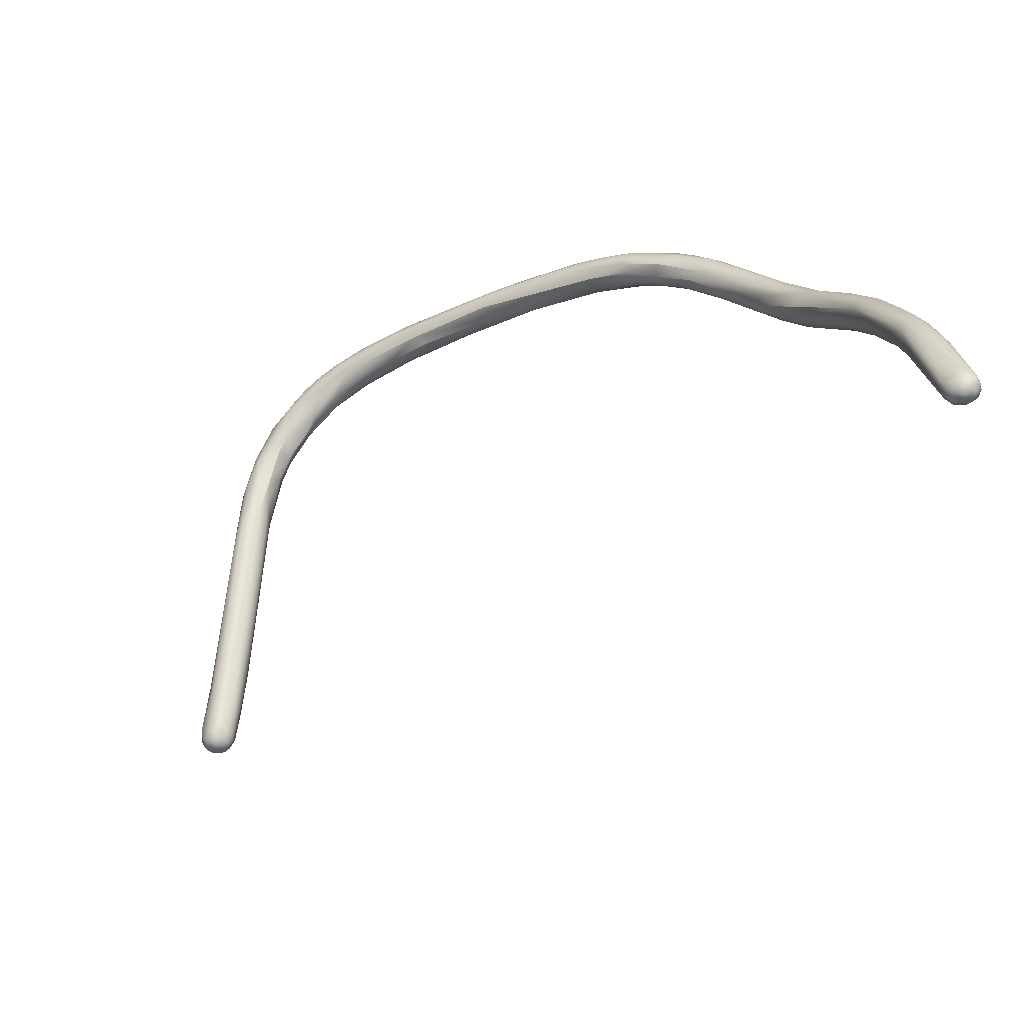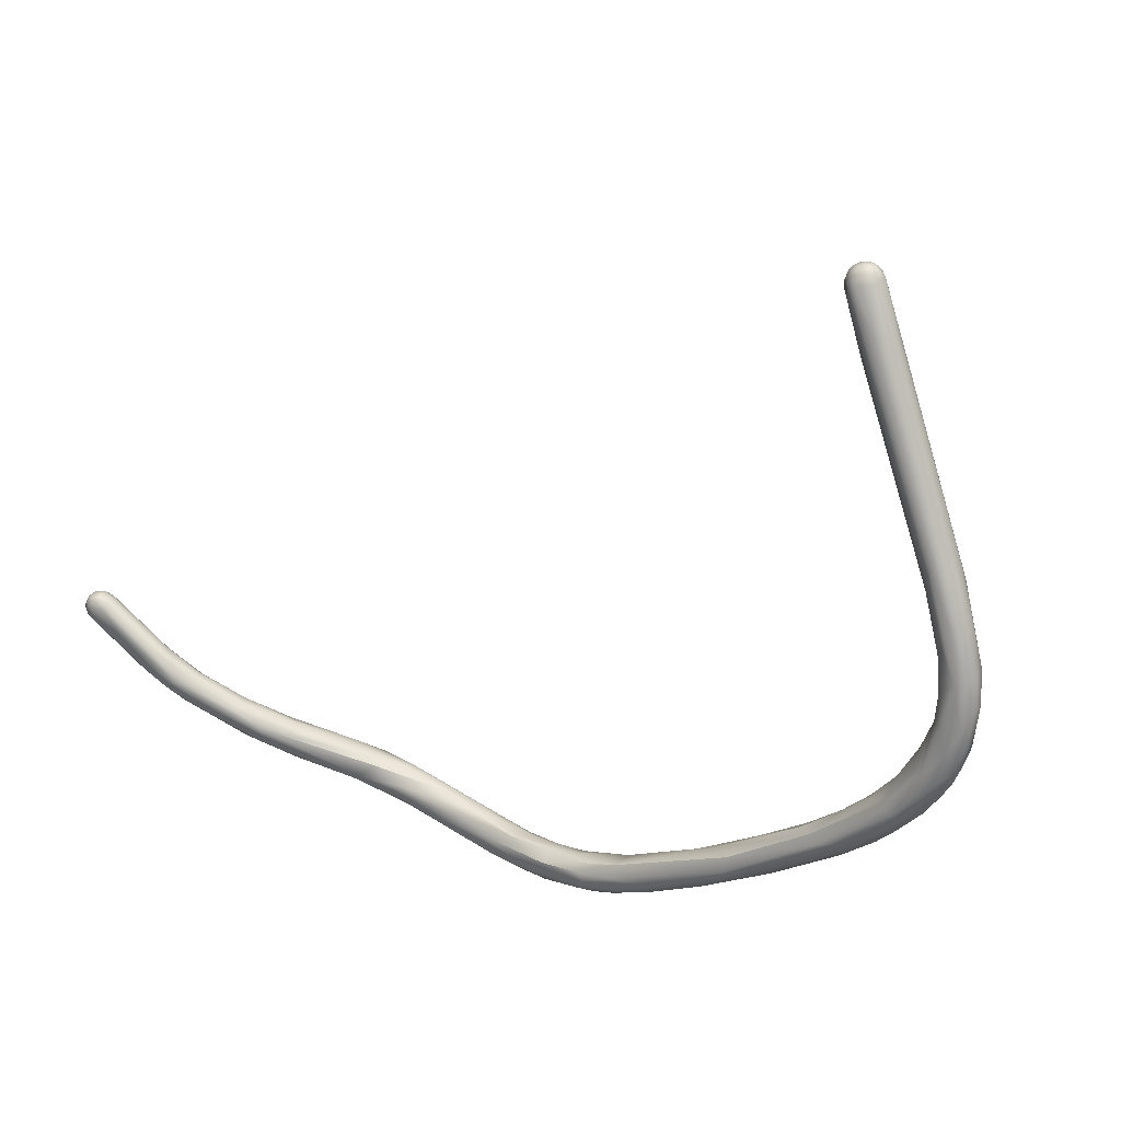
<metadata>
{"format":"obj","ext":"obj","renderer":"f3d","projection":"perspective","resolution":1024,"background":"white","views":[{"elev":29.0,"azim":63.4,"up":"+Y"},{"elev":67.7,"azim":-140.7,"up":"+Z"}]}
</metadata>
<code>
v 230.9 -123.4 799.6
v 230.9 -123.6 799.4
v 230.8 -122.6 799.1
v 231 -123.9 799
v 230.5 -122.6 798.6
v 230.9 -121.9 798.3
v 231 -123.5 798.1
v 230.4 -122.9 798.2
v 230.3 -122.2 797.8
v 230.3 -122.4 797.5
v 230.5 -122.8 797.6
v 230.2 -121.8 797.2
v 230.4 -121.7 797.8
v 230.3 -121.7 797.4
v 230.4 -121.3 797.1
v 230.6 -121.2 797.4
v 230.3 -121.7 796.7
v 230.4 -121.9 796.5
v 230.3 -121.4 796.8
v 230.7 -120.8 796.7
v 230.6 -120.6 796.2
v 230.5 -120.8 795.9
v 230.6 -120.8 795.4
v 231.4 -124 800.2
v 231.6 -123.6 800.2
v 231.9 -123.4 800.2
v 232 -124.9 800.1
v 231.5 -124.5 800
v 231.8 -124.6 799.5
v 231.5 -122.5 799
v 231.5 -123.8 798.5
v 231.6 -122 798
v 231.1 -123 797.5
v 231.5 -123 797.7
v 231.2 -121.3 797.5
v 231.4 -121.2 797.3
v 231.3 -122.1 796.3
v 230.9 -120.7 796.8
v 230.9 -120.3 796
v 231.2 -120.1 795.9
v 230.9 -122 796.2
v 230.8 -120.1 795.3
v 231.3 -119.5 795
v 230.9 -121.1 795.2
v 231.4 -120.9 794.7
v 230.9 -120 794.7
v 231.2 -119.5 794.4
v 231.3 -120.1 794.1
v 232.4 -125.1 801
v 232.6 -124.6 801.2
v 232.5 -124.2 801
v 232.7 -123.9 800.6
v 232 -123.2 799.9
v 232.4 -124.4 799.4
v 232.7 -124.1 799.6
v 232.1 -123.1 799.3
v 232.1 -123.8 798.8
v 232.2 -123.5 799
v 231.9 -123.1 798.2
v 231.8 -122.6 798.7
v 231.7 -122.4 797.5
v 231.7 -122 797.5
v 231.7 -121.8 796.3
v 231.8 -121.2 796.4
v 231.7 -120.2 796
v 232.1 -120.4 795.5
v 231.8 -121 795.1
v 231.4 -119.5 793.9
v 231.7 -118.9 793.8
v 231.9 -118.8 793.2
v 232 -119.1 792.9
v 234 -126.2 802
v 233.6 -125.5 801.9
v 233.5 -126.1 801.4
v 233.3 -125.8 800.8
v 233.8 -125.9 800.7
v 233.9 -125.5 800.6
v 232.9 -124 800.1
v 233.4 -124.5 800.4
v 232.2 -120.5 795.1
v 232.7 -119.7 794.3
v 232.2 -118.7 794
v 232.8 -119.9 793.9
v 232.8 -119.8 793.4
v 232.2 -118.5 793.4
v 232.7 -118.5 793.7
v 232.8 -119.7 792.9
v 232.1 -119.5 793
v 234.6 -125.6 802.4
v 234.5 -125.3 802.1
v 234.3 -125 801.3
v 233.2 -118.6 793.5
v 233.5 -119.2 792.8
v 233.6 -118.8 793
v 233 -117.9 791.6
v 233.2 -118.2 791.3
v 234.6 -125.5 801.1
v 233.5 -117.3 791.3
v 234.2 -118.4 791.2
v 233.9 -118.2 790.8
v 234.4 -118.4 791.6
v 234.5 -116.8 789.8
v 236.6 -128 802.9
v 235.1 -116.9 791
v 234.9 -116.5 790.6
v 234.8 -116.4 790.4
v 235.4 -115.9 789.3
v 237.6 -127.4 802.8
v 237.2 -127 802.7
v 235.7 -117 790.4
v 236.3 -116.9 789.4
v 236.2 -116.8 788.7
v 235.8 -116.4 788.4
v 238.7 -128.8 803.5
v 236.9 -115 788.3
v 236.4 -115.8 787.7
v 236.8 -115.1 787.6
v 237 -114.9 787.7
v 239.3 -129.5 805.3
v 239.3 -129.7 805.1
v 239.3 -129.1 805.4
v 238.9 -129.5 804.4
v 238.9 -129.4 804.1
v 239.5 -128.9 803.9
v 237.1 -115.9 787.4
v 237.9 -115.9 787.2
v 237.6 -114.9 786.7
v 240 -129.1 805.6
v 240.1 -128.7 804.6
v 240.3 -130.1 804.8
v 238.4 -115 787.8
v 238 -114.3 787.2
v 238.3 -114.5 787.6
v 238.3 -115.7 787.4
v 237.8 -115.1 786.5
v 238 -114.3 786.8
v 238.2 -114.4 786.3
v 238.3 -114.7 786.1
v 241.3 -130.1 806.5
v 240.7 -130.3 806.4
v 240.8 -130.6 806.2
v 241 -130.4 806.5
v 241 -130.8 806.1
v 241.1 -130.6 806.4
v 241.2 -130.9 806
v 241.3 -130.5 806.5
v 241.3 -130.6 806.4
v 241.3 -130.8 806.2
v 241.3 -130.9 806
v 241.5 -130.3 806.5
v 241.5 -130.5 806.4
v 241.5 -130.7 806.2
v 241.5 -130.8 805.9
v 240.8 -130 806.4
v 241.3 -129.7 806.3
v 240.8 -129.2 805.8
v 240.7 -130.7 805.8
v 240.8 -130.7 805.6
v 241.1 -130.9 805.8
v 241 -130.7 805.5
v 241.3 -130.9 805.9
v 241.3 -130.8 805.7
v 241.3 -130.7 805.4
v 241.3 -130.6 805.3
v 241.5 -130.8 805.7
v 241.5 -130.7 805.5
v 240.9 -129.3 804.9
v 240.6 -129.9 804.7
v 240.8 -129.5 804.8
v 239.1 -114 786.7
v 239.1 -113.8 786.2
v 238.6 -114.1 786.2
v 238.9 -114.8 785.7
v 241.7 -130.5 806.2
v 241.6 -130.7 806
v 241.7 -130.3 806.3
v 241.8 -130.6 806
v 241.8 -130.4 806
v 241.9 -130.3 805.9
v 241.6 -130.1 806.4
v 241.6 -129.9 806.3
v 241.5 -129.7 806.1
v 241.3 -129.5 805.7
v 241.8 -130.1 806.2
v 241.7 -129.8 805.7
v 241.8 -129.9 805.9
v 241.6 -130.7 805.7
v 241.5 -130.4 805.3
v 241.7 -130.5 805.6
v 241.8 -130.5 805.8
v 241.8 -130.3 805.6
v 241.6 -129.9 805.4
v 241.7 -130.3 805.4
v 241.8 -130.1 805.7
v 239.9 -114.7 786.6
v 239.4 -114.1 786.8
v 239.7 -114.4 786.8
v 239.8 -115.1 786.2
v 239.8 -114.9 785.6
v 239.4 -114.2 785.4
v 239.5 -113.9 785.5
v 240.8 -114.3 786.2
v 240.8 -113.8 786.1
v 240.8 -114.8 785.5
v 240.7 -114.6 786
v 240.3 -114.3 784.9
v 240.2 -113.9 785
v 240.4 -113.5 785.2
v 241.8 -114.4 785.5
v 241.4 -114.3 784.5
v 240.8 -113.7 784.7
v 240.8 -113.9 784.6
v 241.4 -113.4 784.7
v 241.5 -113.7 784.4
v 241.5 -114.1 784.4
v 242.4 -113.9 785.5
v 241.5 -113.3 785.2
v 242 -114.6 784.9
v 242.2 -113.5 784.2
v 242.9 -113.4 785.2
v 243 -114.3 785.2
v 242.7 -113.3 784.3
v 242.7 -113.1 784.7
v 242.7 -114.4 784.2
v 242.8 -114.1 784
v 242.8 -113.9 783.9
v 243.5 -114.4 784.7
v 243.6 -114.4 784.3
v 244.1 -114.3 784.8
v 244.4 -113.8 785
v 244.5 -114.1 784.9
v 244.4 -113.4 784.9
v 243.9 -113.4 783.7
v 244.6 -113.7 783.5
v 245.6 -113.9 784.7
v 245.3 -112.9 784.3
v 245.2 -114.1 783.7
v 244.8 -113.2 783.7
v 245.8 -114.1 784.5
v 246 -113.3 783.4
v 247.5 -113.7 784.5
v 246.8 -113.1 784.5
v 246.9 -114.1 783.9
v 246.6 -113.8 783.4
v 246.5 -112.8 783.8
v 247.3 -114 784.3
v 247.2 -112.7 784.2
v 247.3 -113.9 783.5
v 247.8 -112.9 783.3
v 248.3 -113 784.6
v 248.6 -112.4 784.2
v 248.3 -113.8 783.6
v 248.5 -113.8 784
v 248.4 -113.1 783.2
v 248.6 -113.4 783.3
v 249.5 -113.4 784.3
v 248.7 -112.3 783.9
v 249.5 -113.3 783.5
v 249.5 -113 783.3
v 249 -112.3 783.5
v 249.7 -113.4 783.8
v 249.7 -112.5 783.3
v 251.2 -112.1 784.8
v 250.9 -112.6 783.5
v 251 -112.3 783.4
v 251.7 -112.4 784.7
v 251 -111.5 784
v 251.2 -111.8 783.5
v 251.6 -111.9 783.5
v 252.2 -111.1 784.4
v 252 -112.5 784.4
v 251.8 -111.3 783.8
v 252.6 -111.3 784.9
v 252.6 -112.1 783.8
v 252.8 -111.7 783.6
v 252.9 -110.9 784.1
v 252.9 -111.4 783.7
v 253 -111.1 783.8
v 253.6 -111.6 785.1
v 253.6 -111.2 785.1
v 253.8 -111.9 784.7
v 254.1 -111.8 784.3
v 253.7 -111.1 783.8
v 254.3 -110.8 784.1
v 254.7 -111.1 783.9
v 254.8 -111.5 784.1
v 255.6 -111.4 785.2
v 255.2 -111.2 785.4
v 255 -110.4 784.9
v 255.7 -111.5 784.8
v 255.6 -110.4 784.5
v 256.9 -111.1 785.7
v 256 -110.5 785.4
v 256.3 -110.2 785
v 256.2 -111 784.2
v 256.6 -111.3 784.5
v 256.3 -110.5 784.4
v 257.4 -110.8 785.9
v 257.2 -111.4 785.4
v 257.3 -111.4 785.1
v 257.4 -110.3 785.4
v 256.9 -110.7 784.4
v 257.8 -110.5 784.7
v 257.5 -110.3 785
v 259 -110.6 786.1
v 258.6 -111.1 784.8
v 259.8 -110.9 786.5
v 259.8 -110.7 786.4
v 259.8 -111.2 786.5
v 259.4 -110.4 785.7
v 259.6 -111.5 785.5
v 260.1 -110.9 786.5
v 260.2 -111.1 786.5
v 260.2 -111.3 786.4
v 260.3 -110.9 786.5
v 260.3 -110.7 786.4
v 260.4 -111.1 786.4
v 260.4 -111.3 786.3
v 260.5 -110.8 786.4
v 260.5 -110.7 786.3
v 260.6 -111 786.3
v 260.2 -110.6 786.3
v 259.8 -111.4 786.3
v 259.9 -111.5 786
v 259.9 -111.5 785.8
v 260.2 -111.4 786.2
v 260.2 -111.5 786
v 260.2 -111.5 785.8
v 260.2 -111.5 785.6
v 260.4 -111.4 786.1
v 260.4 -111.4 785.9
v 260.4 -111.4 785.7
v 260.6 -111.2 786.1
v 260.5 -111.3 785.9
v 260.5 -111.2 785.5
v 260.7 -110.9 786.2
v 260.6 -110.7 786.1
v 260.6 -111.2 785.9
v 260.6 -111.2 785.6
v 260.7 -111.1 785.6
v 260.6 -111.1 785.5
v 260.7 -111 786.1
v 260.7 -110.8 785.9
v 260.7 -111 785.8
v 260.7 -110.8 785.8
v 260.7 -110.9 785.6
v 260 -110.4 786.1
v 260.1 -110.4 786
v 260.1 -110.4 785.6
v 260.1 -110.5 785.4
v 260.3 -110.5 786.1
v 260.3 -110.4 785.8
v 260.5 -110.6 786.1
v 260.4 -110.5 785.6
v 260.6 -110.6 785.9
v 260.5 -110.5 785.9
v 260.6 -110.6 785.6
v 260.5 -110.7 785.4
v 259.8 -111.4 785.3
v 260.3 -111.3 785.5
v 260.2 -111.2 785.3
v 260.1 -111 785.2
v 260.4 -111 785.3
v 260.2 -110.8 785.2
v 231.5 -123 797.7
v 232.1 -123.1 799.3
v 231.9 -123.1 798.2
v 231.7 -121.8 796.3
v 232.9 -124 800.1
v 233.2 -118.6 793.5
v 233.6 -118.8 793
v 235.1 -116.9 791
v 236.3 -116.9 789.4
v 236.2 -116.8 788.7
v 238.4 -115 787.8
v 240.8 -113.8 786.1
v 240.8 -114.8 785.5
v 242.4 -113.9 785.5
v 248.3 -113 784.6
g grp1
f 2 28 24
f 5 8 2
f 2 1 5
f 24 1 2
f 24 25 1
f 28 2 4
f 3 5 1
f 3 1 25
f 6 13 3
f 4 2 8
f 4 8 11
f 8 5 9
f 5 13 9
f 3 13 5
f 6 16 13
f 11 8 10
f 7 4 11
f 7 11 41
f 8 9 10
f 18 11 10
f 9 12 10
f 9 14 12
f 14 9 13
f 13 15 14
f 16 15 13
f 6 35 16
f 16 20 15
f 10 17 18
f 11 18 41
f 10 12 17
f 12 19 17
f 12 14 19
f 19 14 15
f 19 15 21
f 21 22 19
f 19 22 17
f 20 21 15
f 20 39 21
f 21 39 42
f 21 42 22
f 22 23 17
f 18 17 23
f 28 27 49
f 49 50 24
f 24 50 25
f 3 25 26
f 24 28 49
f 4 27 28
f 4 7 29
f 29 27 4
f 6 3 26
f 53 30 26
f 6 26 30
f 30 53 60
f 31 29 7
f 29 31 54
f 57 31 34
f 57 365 59
f 60 35 30
f 62 32 60
f 30 35 6
f 60 32 35
f 32 36 35
f 33 7 41
f 31 7 33
f 33 34 31
f 59 365 61
f 365 63 61
f 32 62 36
f 38 16 35
f 38 35 40
f 36 65 35
f 35 65 40
f 41 37 33
f 33 37 34
f 368 34 37
f 20 16 38
f 38 39 20
f 40 39 38
f 37 41 45
f 23 44 18
f 44 41 18
f 41 44 45
f 37 45 67
f 23 22 46
f 40 43 39
f 42 39 43
f 44 23 48
f 23 46 48
f 22 42 46
f 47 42 43
f 42 47 46
f 68 46 47
f 48 46 68
f 47 70 68
f 74 72 49
f 49 73 50
f 50 73 89
f 51 50 89
f 49 72 73
f 51 25 50
f 26 25 51
f 27 74 49
f 53 26 52
f 27 29 75
f 54 57 55
f 55 77 54
f 58 367 60
f 52 78 56
f 369 55 58
f 56 53 52
f 60 366 58
f 369 58 366
f 57 54 31
f 59 58 57
f 55 57 58
f 60 53 56
f 367 62 60
f 367 61 62
f 61 64 62
f 64 61 63
f 65 36 62
f 65 62 64
f 37 67 368
f 67 80 368
f 63 80 64
f 66 64 80
f 82 43 40
f 67 45 87
f 87 84 67
f 67 83 80
f 43 82 85
f 47 43 69
f 43 85 69
f 40 86 82
f 88 48 71
f 44 48 45
f 88 45 48
f 100 87 45
f 47 69 70
f 68 70 71
f 48 68 71
f 70 69 85
f 70 95 71
f 121 89 73
f 74 122 120
f 74 103 122
f 73 119 121
f 119 73 72
f 72 74 120
f 51 90 26
f 52 26 90
f 91 78 52
f 74 27 75
f 103 74 75
f 76 75 29
f 76 29 54
f 76 54 77
f 77 79 97
f 55 369 79
f 77 55 79
f 81 66 80
f 84 83 67
f 65 64 66
f 81 92 66
f 66 92 65
f 81 80 83
f 65 86 40
f 65 370 86
f 81 83 93
f 85 82 106
f 70 85 98
f 85 106 98
f 96 88 71
f 70 98 95
f 95 96 71
f 120 119 72
f 51 89 90
f 91 79 369
f 90 91 52
f 94 92 81
f 81 93 371
f 370 104 86
f 110 92 94
f 87 99 84
f 83 84 93
f 82 105 106
f 100 45 88
f 88 96 100
f 156 90 89
f 76 103 75
f 79 91 97
f 371 93 110
f 82 86 105
f 93 101 110
f 84 101 93
f 84 99 101
f 104 105 86
f 100 99 87
f 98 102 95
f 96 95 102
f 100 96 113
f 90 156 91
f 110 101 111
f 99 373 101
f 110 372 92
f 106 105 115
f 96 102 113
f 125 100 113
f 102 98 107
f 97 108 77
f 109 97 91
f 124 77 108
f 110 131 372
f 115 105 133
f 105 104 133
f 112 99 100
f 107 98 106
f 115 107 106
f 116 113 102
f 89 121 128
f 128 156 89
f 108 97 109
f 167 108 109
f 133 104 375
f 111 134 110
f 118 107 115
f 99 374 373
f 100 125 112
f 117 102 107
f 117 107 118
f 116 102 117
f 122 103 123
f 156 183 91
f 123 103 76
f 77 114 76
f 114 77 124
f 110 134 131
f 373 374 134
f 132 118 115
f 125 113 116
f 120 141 119
f 140 121 119
f 128 155 156
f 123 76 114
f 130 123 114
f 169 124 108
f 374 126 134
f 132 115 170
f 115 133 170
f 118 136 117
f 132 136 118
f 125 126 112
f 116 117 127
f 125 116 135
f 135 116 127
f 173 125 135
f 135 127 138
f 137 127 117
f 137 117 136
f 141 120 157
f 141 140 119
f 140 154 121
f 128 121 154
f 120 122 157
f 158 122 123
f 123 160 158
f 91 129 109
f 183 129 91
f 160 123 130
f 160 130 163
f 130 164 163
f 130 168 164
f 114 168 130
f 124 168 114
f 169 108 167
f 129 167 109
f 199 126 125
f 126 198 134
f 198 126 199
f 138 127 137
f 172 137 136
f 135 138 173
f 139 154 142
f 143 141 157
f 142 154 140
f 140 141 142
f 141 143 144
f 157 159 143
f 144 142 141
f 148 144 143
f 145 143 159
f 144 147 146
f 146 142 144
f 147 144 148
f 145 148 143
f 139 142 146
f 149 148 145
f 149 145 161
f 146 150 139
f 147 152 151
f 151 146 147
f 150 146 151
f 152 147 148
f 153 149 161
f 175 152 148
f 153 148 149
f 148 153 175
f 150 180 139
f 174 151 152
f 174 152 175
f 187 175 153
f 128 154 155
f 155 154 139
f 182 156 155
f 180 181 139
f 139 181 155
f 181 182 155
f 182 183 156
f 157 122 158
f 157 158 159
f 159 158 160
f 161 145 159
f 162 161 159
f 160 162 159
f 162 160 163
f 162 163 166
f 166 163 164
f 153 161 165
f 162 165 161
f 162 166 165
f 188 166 164
f 164 168 188
f 187 153 165
f 166 187 165
f 189 166 188
f 169 188 168
f 124 169 168
f 167 129 185
f 375 196 133
f 133 196 170
f 136 132 171
f 171 172 136
f 170 171 132
f 375 197 196
f 125 173 199
f 199 173 206
f 137 200 138
f 173 138 200
f 206 173 200
f 150 176 180
f 151 176 150
f 151 174 176
f 175 177 174
f 184 180 176
f 176 178 184
f 178 176 174
f 174 177 178
f 187 177 175
f 179 184 178
f 190 178 177
f 187 190 177
f 178 190 179
f 186 181 184
f 184 181 180
f 182 181 186
f 183 185 129
f 182 186 183
f 183 186 185
f 186 184 179
f 186 179 194
f 186 194 185
f 187 166 189
f 188 169 193
f 187 189 190
f 190 189 191
f 189 193 191
f 193 189 188
f 190 191 179
f 194 179 191
f 169 192 193
f 192 185 194
f 192 167 185
f 193 192 194
f 169 167 192
f 194 191 193
f 134 195 131
f 198 195 134
f 195 197 131
f 197 203 196
f 171 170 217
f 137 172 201
f 201 172 171
f 200 137 201
f 200 201 207
f 200 207 206
f 208 207 201
f 205 195 198
f 195 202 197
f 376 170 196
f 202 203 197
f 195 205 202
f 204 198 199
f 377 205 198
f 205 216 202
f 208 201 171
f 208 171 217
f 199 206 210
f 210 206 215
f 206 207 212
f 212 207 211
f 207 208 211
f 208 213 211
f 218 205 377
f 209 216 205
f 209 205 218
f 217 170 376
f 202 220 203
f 376 220 217
f 210 224 199
f 218 204 199
f 199 224 218
f 214 212 211
f 217 213 208
f 206 212 215
f 215 212 214
f 211 213 214
f 217 223 213
f 210 215 225
f 224 210 225
f 218 227 209
f 378 220 202
f 214 226 215
f 214 219 226
f 214 213 219
f 213 223 222
f 213 222 219
f 220 223 217
f 225 215 226
f 209 221 216
f 209 227 221
f 228 227 218
f 218 224 228
f 224 237 228
f 227 229 221
f 223 220 236
f 236 245 223
f 219 222 233
f 226 219 233
f 216 221 230
f 232 220 378
f 230 232 378
f 221 229 231
f 221 231 230
f 224 225 237
f 225 226 234
f 231 235 230
f 236 220 232
f 237 225 234
f 238 233 222
f 226 233 234
f 234 233 240
f 233 238 240
f 245 222 223
f 245 238 222
f 229 239 231
f 239 229 227
f 231 239 235
f 246 239 227
f 242 232 230
f 236 232 247
f 230 235 242
f 232 242 247
f 237 243 228
f 243 227 228
f 244 237 234
f 248 243 237
f 234 240 244
f 235 239 241
f 246 241 239
f 250 242 235
f 237 244 248
f 243 246 227
f 253 256 246
f 243 253 246
f 246 256 241
f 235 241 379
f 245 236 247
f 247 257 245
f 252 243 248
f 248 255 252
f 254 240 249
f 244 240 254
f 248 244 255
f 249 238 245
f 260 249 245
f 249 240 238
f 260 245 257
f 252 253 243
f 266 241 256
f 251 247 242
f 251 257 247
f 250 251 242
f 252 261 253
f 256 253 261
f 254 255 244
f 262 254 249
f 267 260 257
f 267 272 260
f 258 252 255
f 262 259 254
f 258 261 252
f 254 259 255
f 258 274 261
f 259 258 255
f 258 264 274
f 268 249 260
f 268 262 249
f 272 268 260
f 263 273 241
f 273 251 250
f 273 379 241
f 264 258 259
f 261 271 256
f 271 261 274
f 259 262 265
f 241 266 263
f 266 256 271
f 264 259 265
f 268 269 262
f 265 262 269
f 267 257 251
f 277 269 268
f 281 266 271
f 251 270 267
f 270 276 267
f 270 251 273
f 275 264 265
f 275 265 269
f 267 276 272
f 278 272 276
f 272 278 268
f 263 280 273
f 279 280 263
f 279 263 266
f 266 281 279
f 270 273 289
f 289 276 270
f 291 276 289
f 275 274 264
f 277 275 269
f 277 268 278
f 285 277 283
f 278 283 277
f 285 275 277
f 288 280 279
f 273 280 293
f 282 271 274
f 282 281 271
f 284 276 291
f 286 282 274
f 284 283 278
f 276 284 278
f 286 274 275
f 281 287 279
f 288 279 287
f 288 293 280
f 286 296 282
f 275 285 295
f 290 300 287
f 289 273 293
f 291 289 294
f 290 281 282
f 287 281 290
f 296 290 282
f 284 285 283
f 295 286 275
f 297 284 291
f 288 292 298
f 298 293 288
f 288 287 292
f 300 299 287
f 287 299 292
f 294 289 293
f 304 291 294
f 300 290 296
f 302 295 285
f 295 296 286
f 297 285 284
f 302 285 297
f 297 291 304
f 293 301 294
f 298 308 293
f 305 301 293
f 301 305 310
f 303 297 304
f 304 294 301
f 306 296 295
f 304 350 303
f 364 303 350
f 349 301 310
f 349 304 301
f 364 302 303
f 303 302 297
f 295 302 306
f 323 292 299
f 324 299 300
f 308 305 293
f 350 304 349
f 302 362 306
f 298 309 307
f 309 298 292
f 307 308 298
f 312 308 307
f 308 347 305
f 324 323 299
f 325 324 300
f 309 292 323
f 325 300 311
f 347 310 305
f 311 300 296
f 359 311 296
f 306 359 296
f 302 364 362
f 307 309 312
f 312 316 308
f 314 309 323
f 309 314 313
f 309 313 312
f 326 314 323
f 313 314 317
f 317 315 313
f 313 315 312
f 312 315 316
f 320 322 316
f 318 314 326
f 317 314 318
f 319 316 315
f 317 319 315
f 319 320 316
f 321 319 317
f 318 333 317
f 321 336 319
f 319 337 320
f 336 337 319
f 337 353 320
f 321 317 333
f 308 316 322
f 308 322 347
f 320 351 322
f 320 353 351
f 326 323 324
f 326 324 327
f 327 324 325
f 327 325 328
f 328 331 327
f 331 330 327
f 325 311 329
f 329 311 359
f 329 328 325
f 359 360 329
f 318 326 330
f 330 326 327
f 332 331 328
f 329 360 332
f 329 332 328
f 334 331 332
f 330 333 318
f 338 333 330
f 334 338 330
f 331 334 330
f 334 332 339
f 332 360 335
f 332 335 339
f 335 363 341
f 341 363 346
f 321 333 342
f 343 337 336
f 353 337 355
f 355 337 343
f 342 333 338
f 334 339 338
f 338 339 344
f 344 339 340
f 339 335 341
f 339 341 340
f 340 341 346
f 358 346 363
f 364 358 363
f 336 321 342
f 343 336 342
f 342 338 344
f 342 344 343
f 344 345 343
f 343 345 355
f 355 345 357
f 345 344 346
f 345 346 357
f 344 340 346
f 358 357 346
f 348 310 347
f 310 348 349
f 348 352 349
f 351 347 322
f 348 347 351
f 351 352 348
f 354 349 352
f 354 350 349
f 350 358 364
f 354 358 350
f 353 356 351
f 352 351 356
f 353 355 356
f 352 356 354
f 356 357 354
f 354 357 358
f 356 355 357
f 359 361 360
f 359 306 361
f 362 361 306
f 335 360 361
f 335 361 363
f 363 362 364
f 362 363 361

</code>
